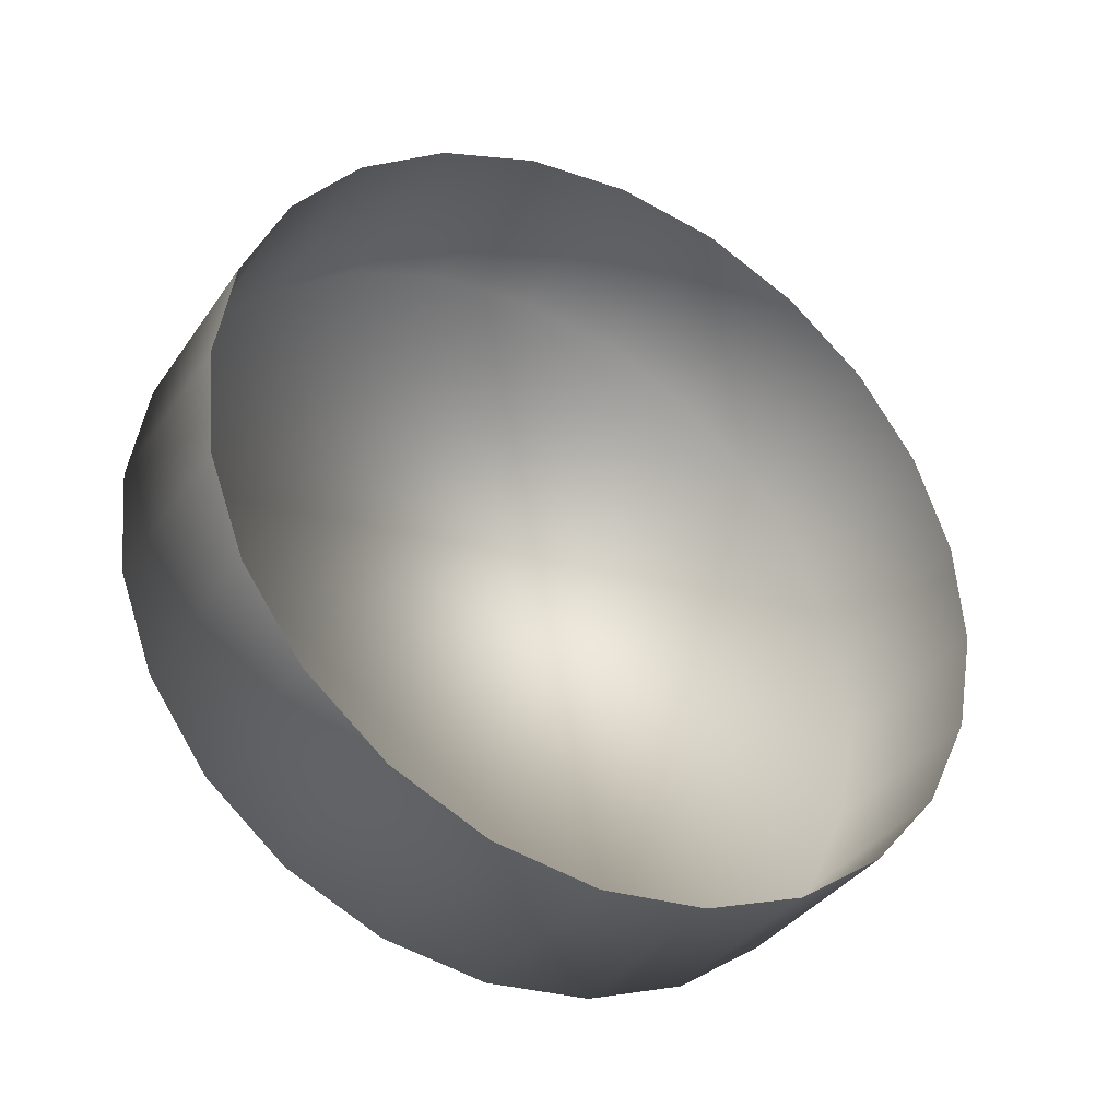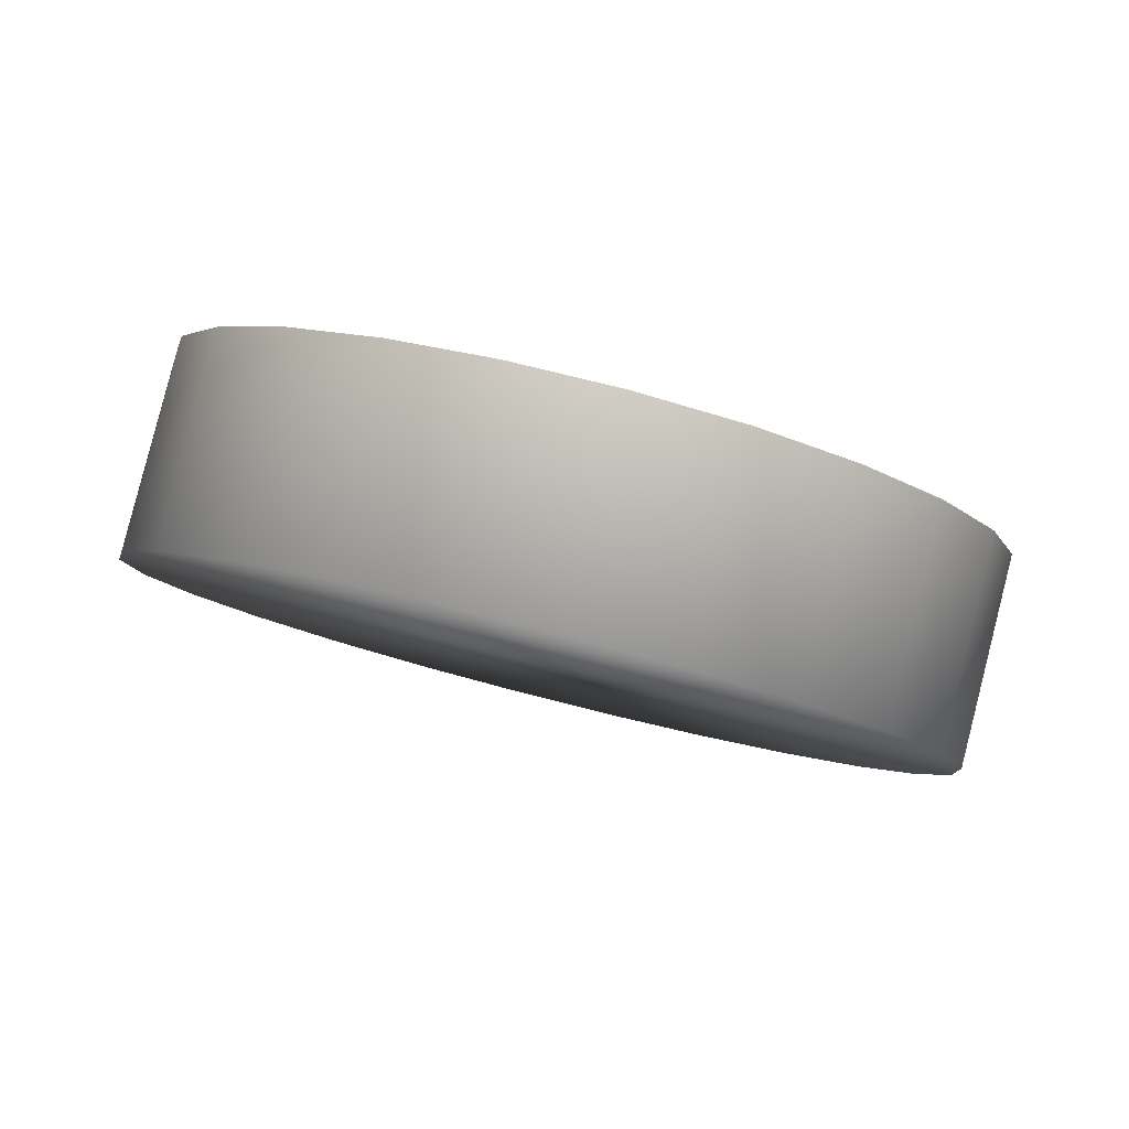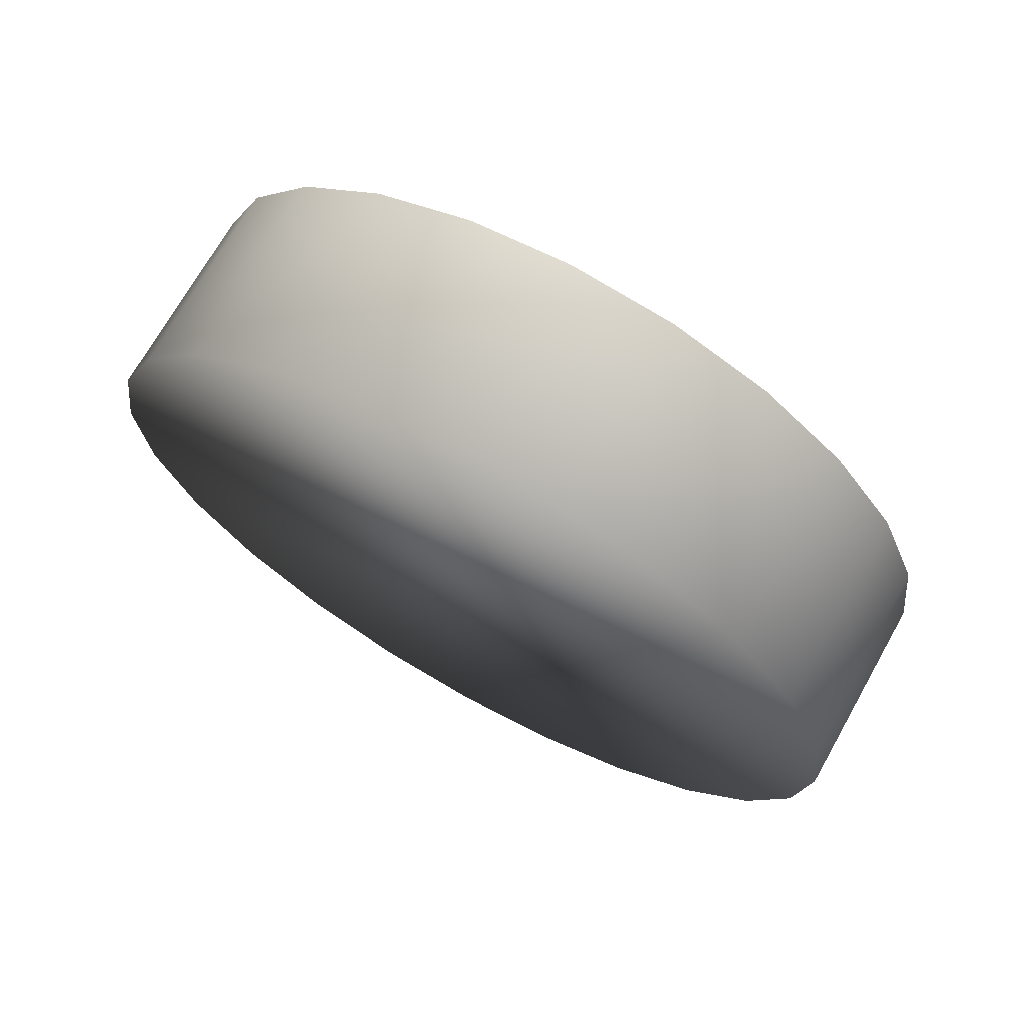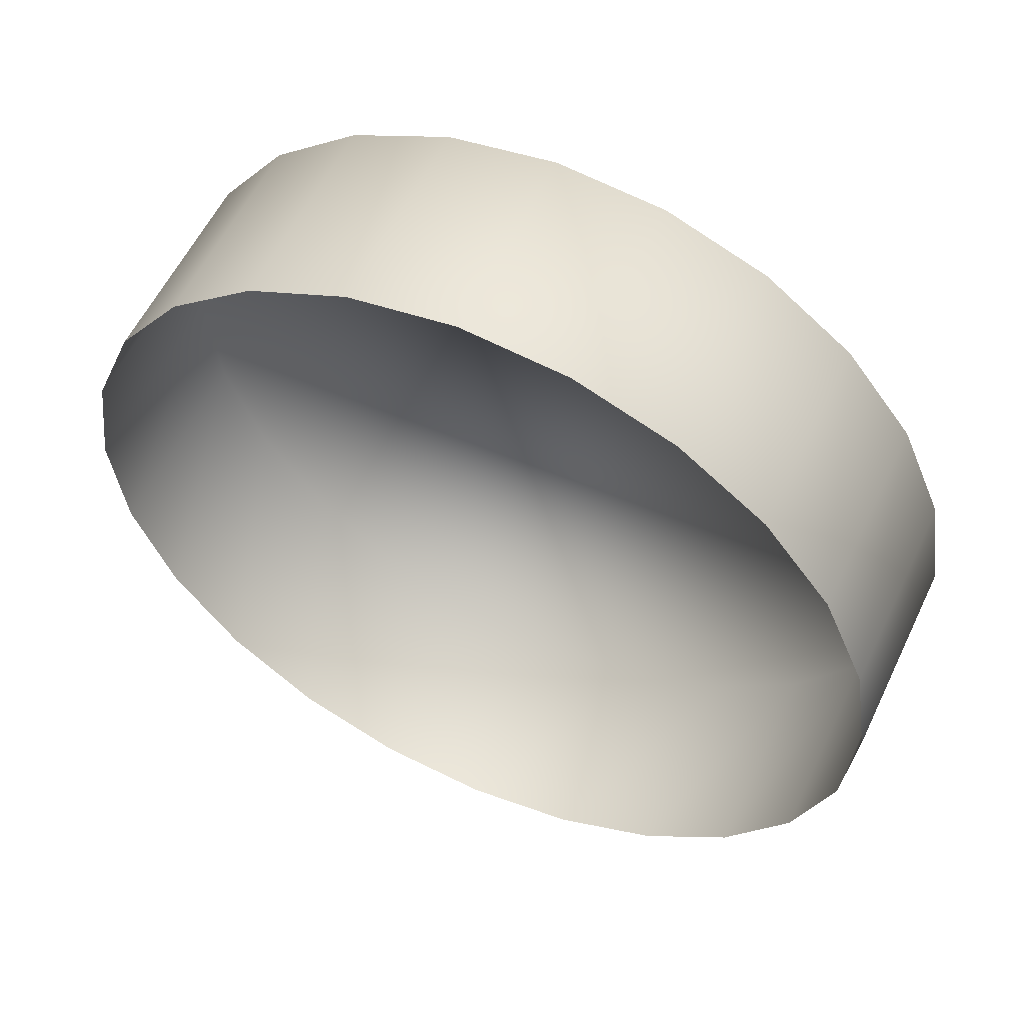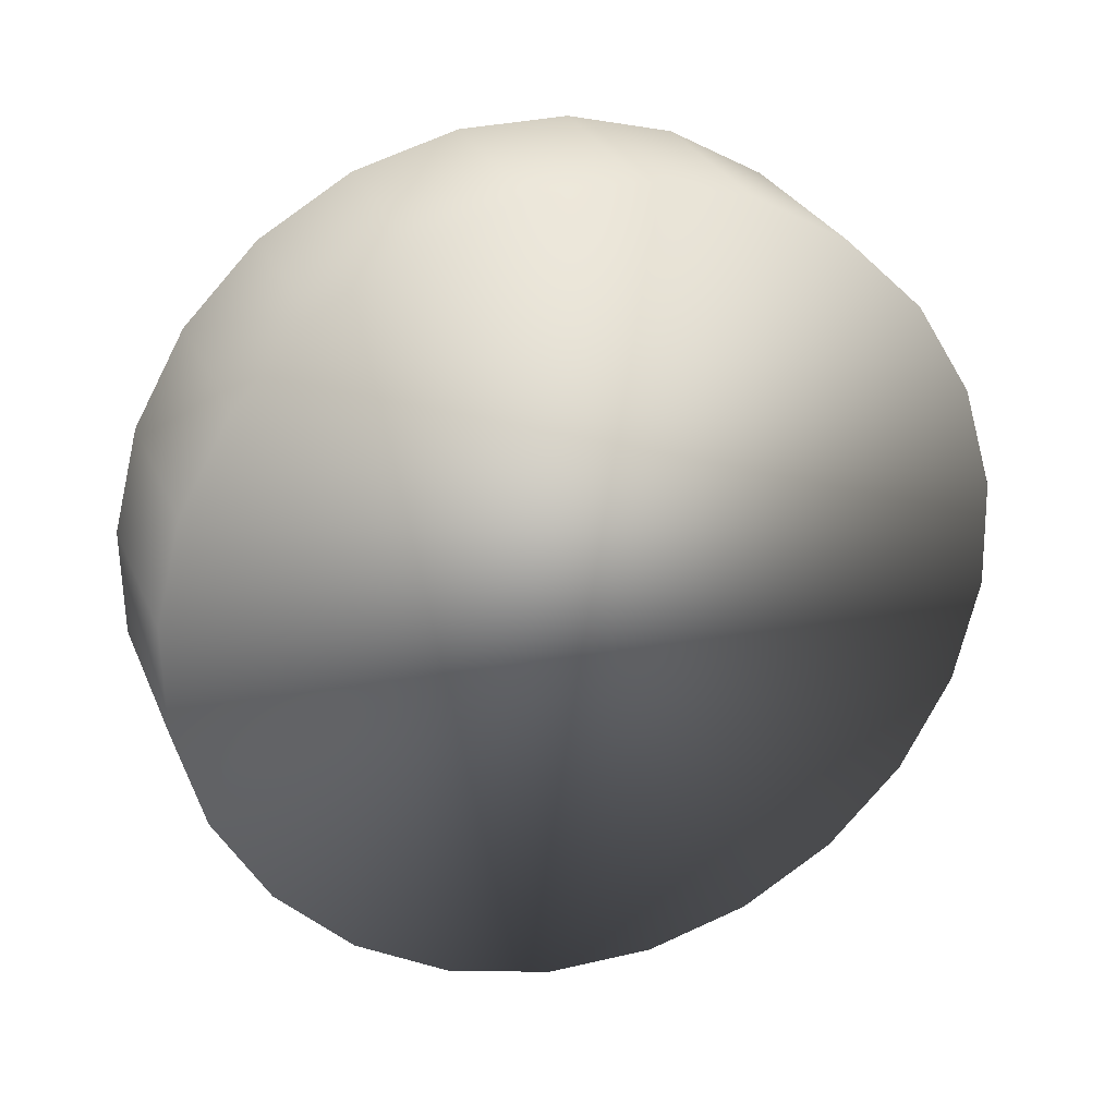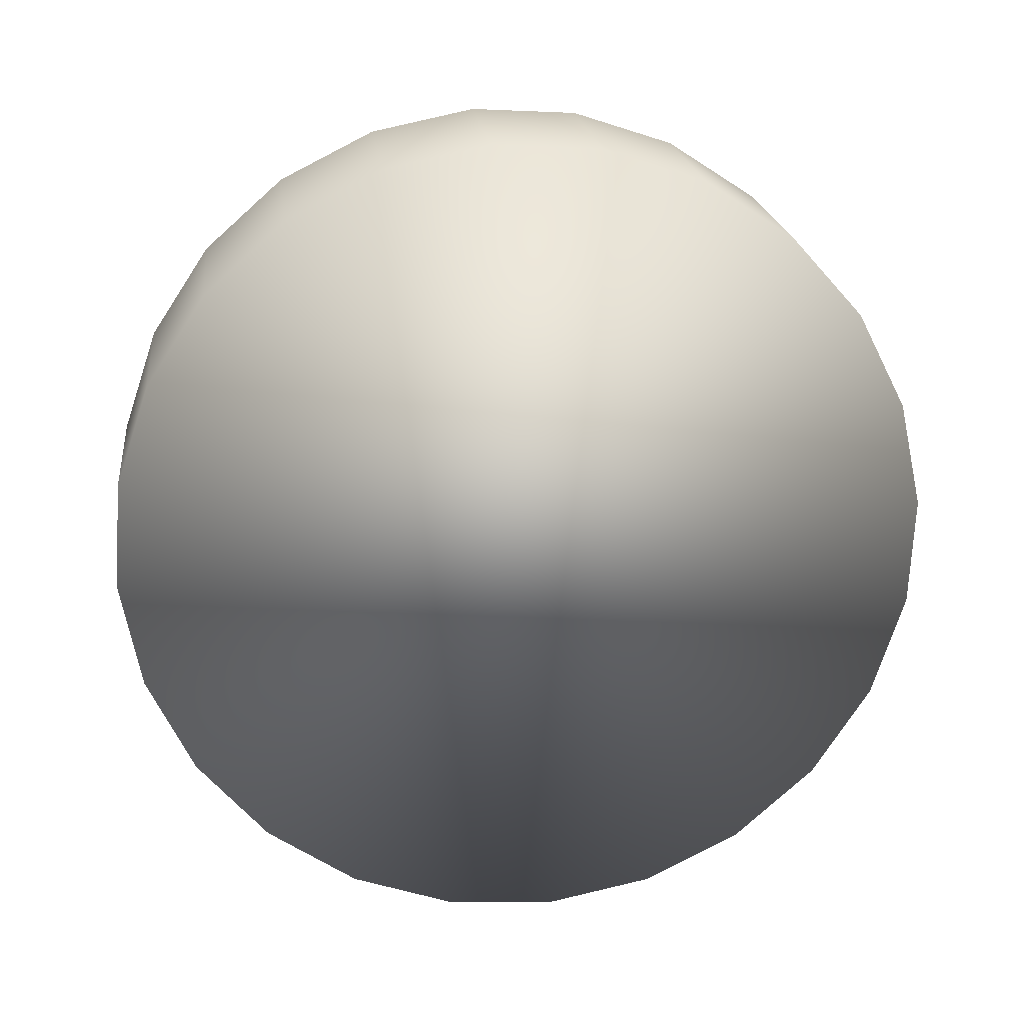
<metadata>
{"format":"obj","ext":"obj","renderer":"f3d","projection":"perspective","resolution":1024,"background":"white","views":[{"elev":61.1,"azim":-100.8,"up":"+Z"},{"elev":19.8,"azim":-150.5,"up":"+Z"},{"elev":-27.4,"azim":-77.5,"up":"+Z"},{"elev":22.1,"azim":29.1,"up":"+Y"},{"elev":-39.6,"azim":139.8,"up":"+Z"},{"elev":-41.4,"azim":167.6,"up":"+Z"}]}
</metadata>
<code>
o mesh96/mesh96-geometry#mesh96-geometry
v -0.145 0.837 -0.1094
v -0.1461 0.8322 -0.1061
v -0.145 0.8344 -0.1048
v -0.1461 0.8348 -0.1107
v -0.1447 0.8394 -0.1081
v -0.1644 0.8348 -0.1107
v -0.1478 0.8303 -0.1072
v -0.1447 0.8368 -0.1035
v -0.1655 0.837 -0.1094
v -0.1628 0.8329 -0.1118
v -0.1478 0.8329 -0.1118
v -0.145 0.8418 -0.1067
v -0.1659 0.8394 -0.1081
v -0.1628 0.8303 -0.1072
v -0.1644 0.8322 -0.1061
v -0.15 0.8288 -0.1081
v -0.145 0.8391 -0.1021
v -0.1655 0.8344 -0.1048
v -0.1606 0.8315 -0.1126
v -0.15 0.8315 -0.1126
v -0.1461 0.844 -0.1054
v -0.1655 0.8418 -0.1067
v -0.1659 0.8368 -0.1035
v -0.1606 0.8288 -0.1081
v -0.1525 0.8279 -0.1086
v -0.1461 0.8414 -0.1008
v -0.1644 0.844 -0.1054
v -0.158 0.8305 -0.1132
v -0.1525 0.8305 -0.1132
v -0.1478 0.8459 -0.1043
v -0.1655 0.8391 -0.1021
v -0.158 0.8279 -0.1086
v -0.1553 0.8276 -0.1088
v -0.1478 0.8433 -0.09971
v -0.1628 0.8459 -0.1043
v -0.1644 0.8414 -0.1008
v -0.1553 0.8302 -0.1134
v -0.15 0.8447 -0.09887
v -0.15 0.8474 -0.1035
v -0.1606 0.8474 -0.1035
v -0.1628 0.8433 -0.09971
v -0.1525 0.8456 -0.09834
v -0.1525 0.8483 -0.1029
v -0.158 0.8483 -0.1029
v -0.1606 0.8447 -0.09887
v -0.1553 0.8459 -0.09816
v -0.1553 0.8486 -0.1028
v -0.158 0.8456 -0.09834
f 1 2 3
f 2 1 4
f 3 2 1
f 4 1 2
f 3 5 1
f 1 5 3
f 6 4 1
f 1 4 6
f 4 7 2
f 2 7 4
f 5 3 8
f 8 3 5
f 9 1 5
f 5 1 9
f 10 4 6
f 6 4 10
f 6 1 9
f 9 1 6
f 7 4 11
f 11 4 7
f 8 12 5
f 5 12 8
f 9 5 13
f 13 5 9
f 10 11 4
f 4 11 10
f 6 14 10
f 10 14 6
f 9 15 6
f 6 15 9
f 11 16 7
f 7 16 11
f 12 8 17
f 17 8 12
f 13 5 12
f 12 5 13
f 13 18 9
f 9 18 13
f 19 11 10
f 10 11 19
f 14 6 15
f 15 6 14
f 14 19 10
f 10 19 14
f 15 9 18
f 18 9 15
f 16 11 20
f 20 11 16
f 17 21 12
f 12 21 17
f 13 12 22
f 22 12 13
f 18 13 23
f 23 13 18
f 19 20 11
f 11 20 19
f 19 14 24
f 24 14 19
f 20 25 16
f 16 25 20
f 21 17 26
f 26 17 21
f 27 12 21
f 21 12 27
f 22 12 27
f 27 12 22
f 22 23 13
f 13 23 22
f 28 20 19
f 19 20 28
f 24 28 19
f 19 28 24
f 25 20 29
f 29 20 25
f 26 30 21
f 21 30 26
f 27 21 30
f 30 21 27
f 27 31 22
f 22 31 27
f 23 22 31
f 31 22 23
f 28 29 20
f 20 29 28
f 28 24 32
f 32 24 28
f 29 33 25
f 25 33 29
f 30 26 34
f 34 26 30
f 27 30 35
f 35 30 27
f 31 27 36
f 36 27 31
f 29 28 37
f 37 28 29
f 32 37 28
f 28 37 32
f 33 29 37
f 37 29 33
f 38 30 34
f 34 30 38
f 35 30 39
f 39 30 35
f 35 36 27
f 27 36 35
f 37 32 33
f 33 32 37
f 30 38 39
f 39 38 30
f 35 39 40
f 40 39 35
f 36 35 41
f 41 35 36
f 42 39 38
f 38 39 42
f 40 39 43
f 43 39 40
f 40 41 35
f 35 41 40
f 39 42 43
f 43 42 39
f 40 43 44
f 44 43 40
f 41 40 45
f 45 40 41
f 46 43 42
f 42 43 46
f 44 43 47
f 47 43 44
f 44 45 40
f 40 45 44
f 43 46 47
f 47 46 43
f 47 48 44
f 44 48 47
f 45 44 48
f 48 44 45
f 48 47 46
f 46 47 48

</code>
